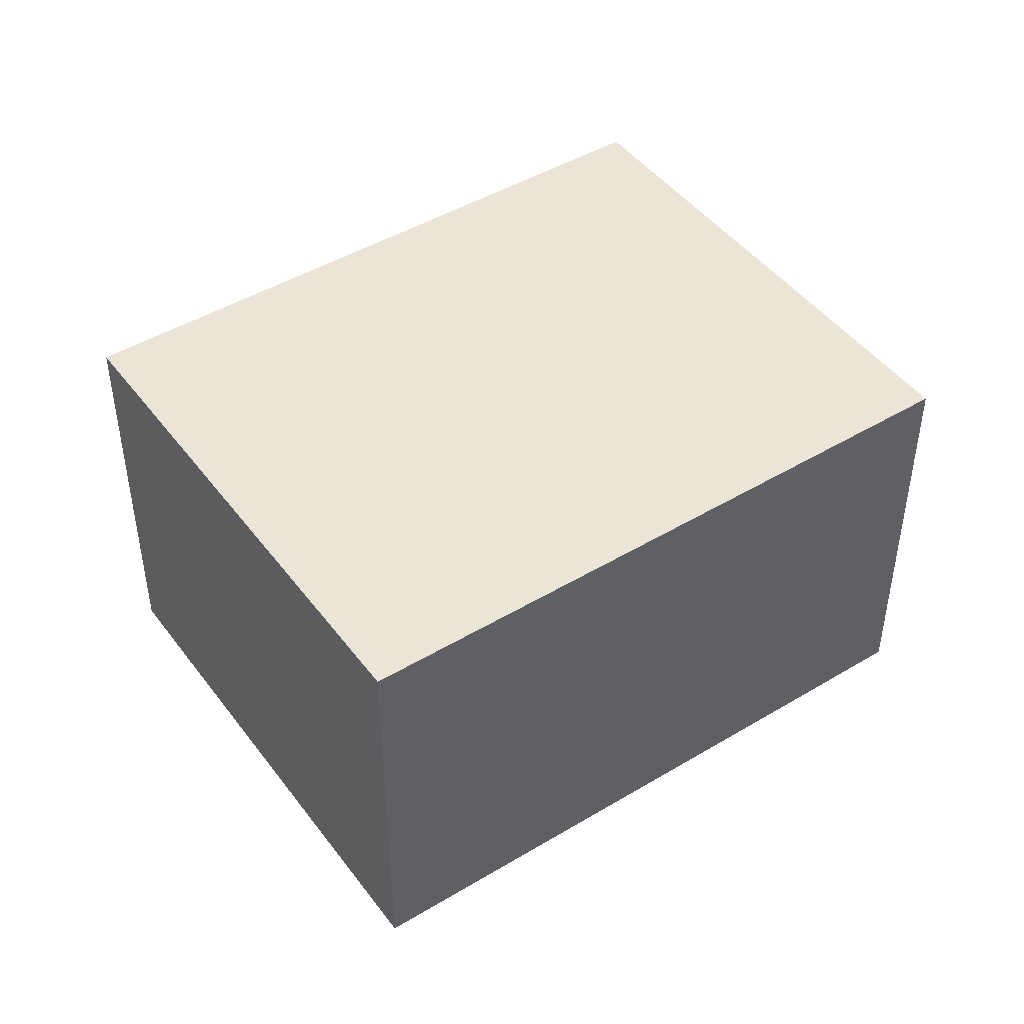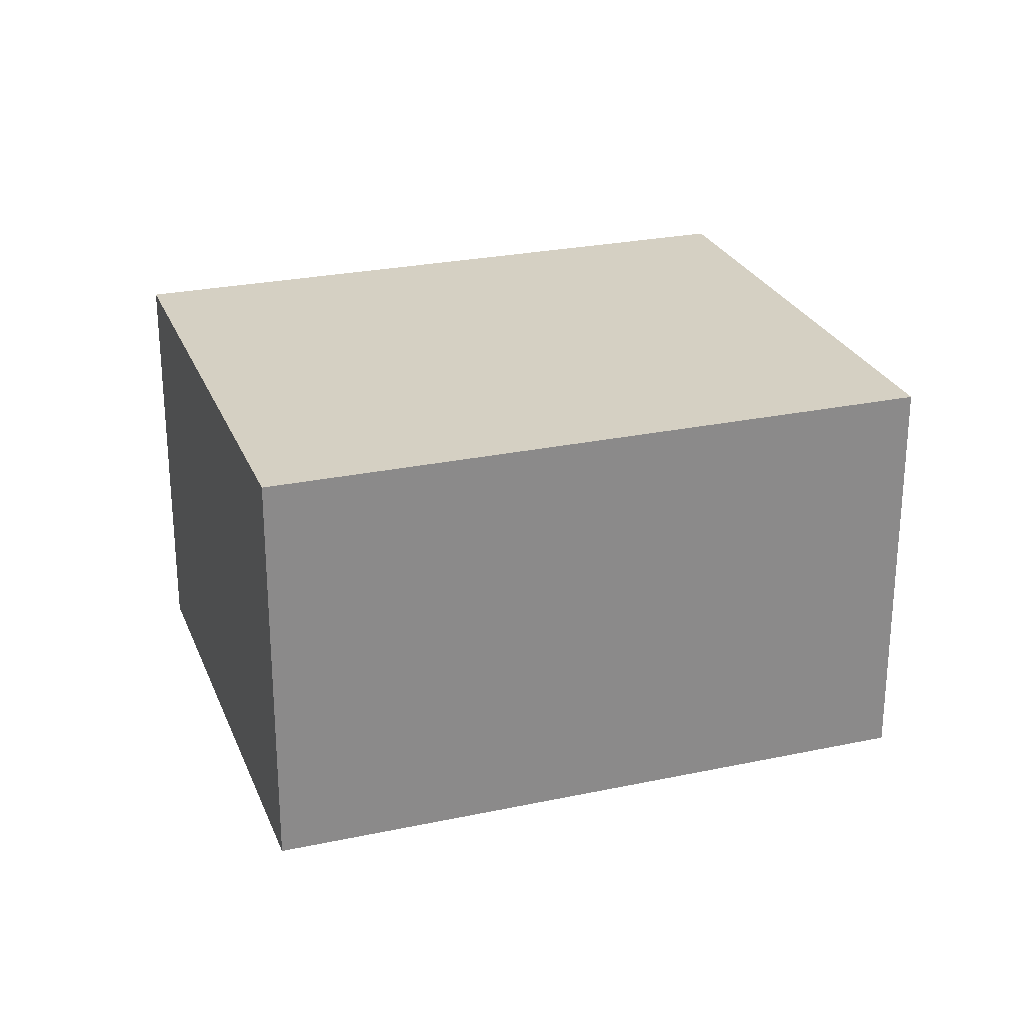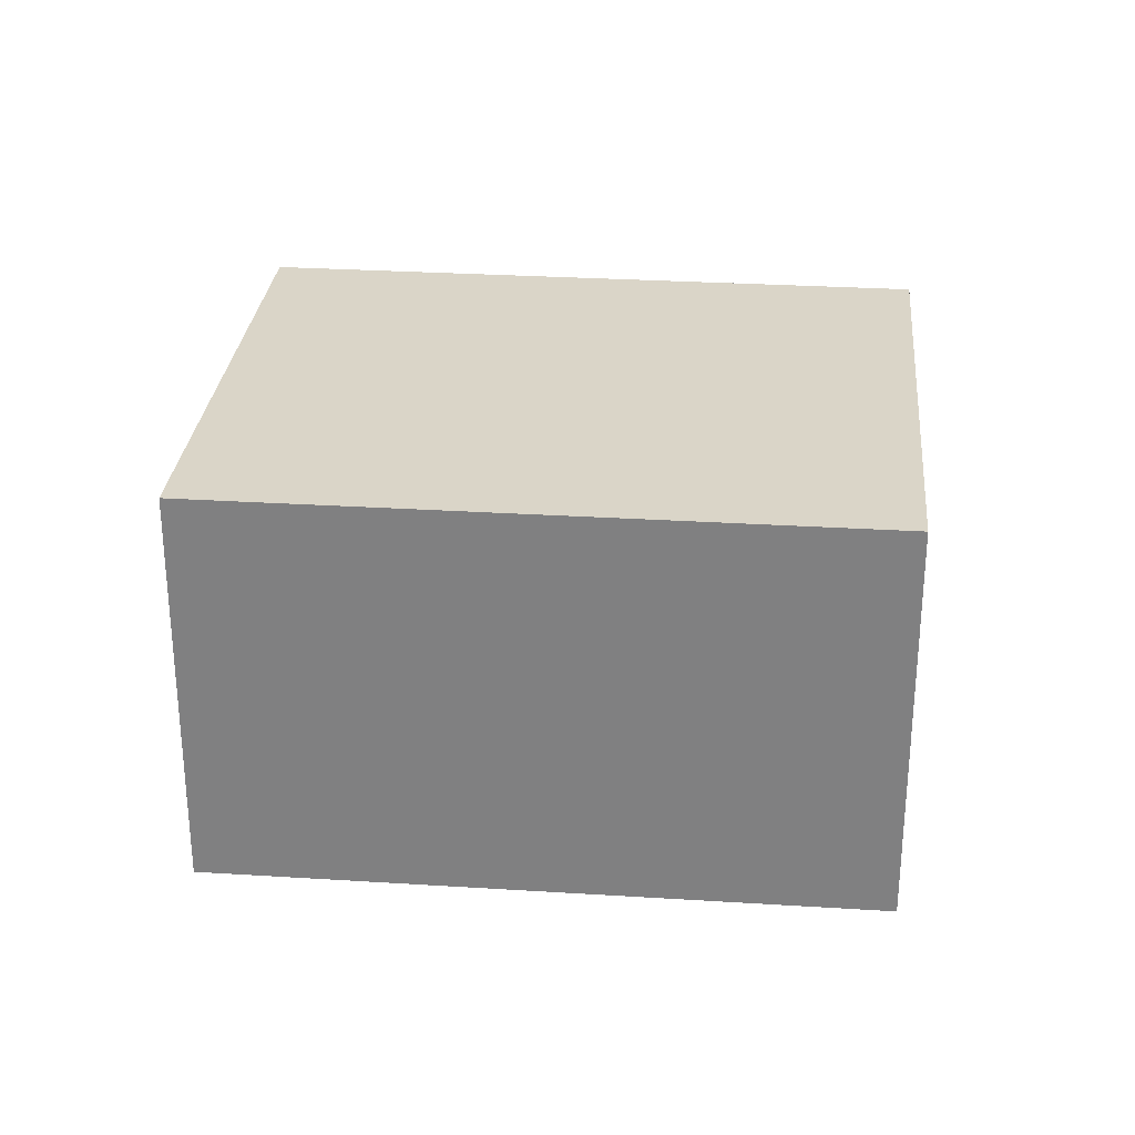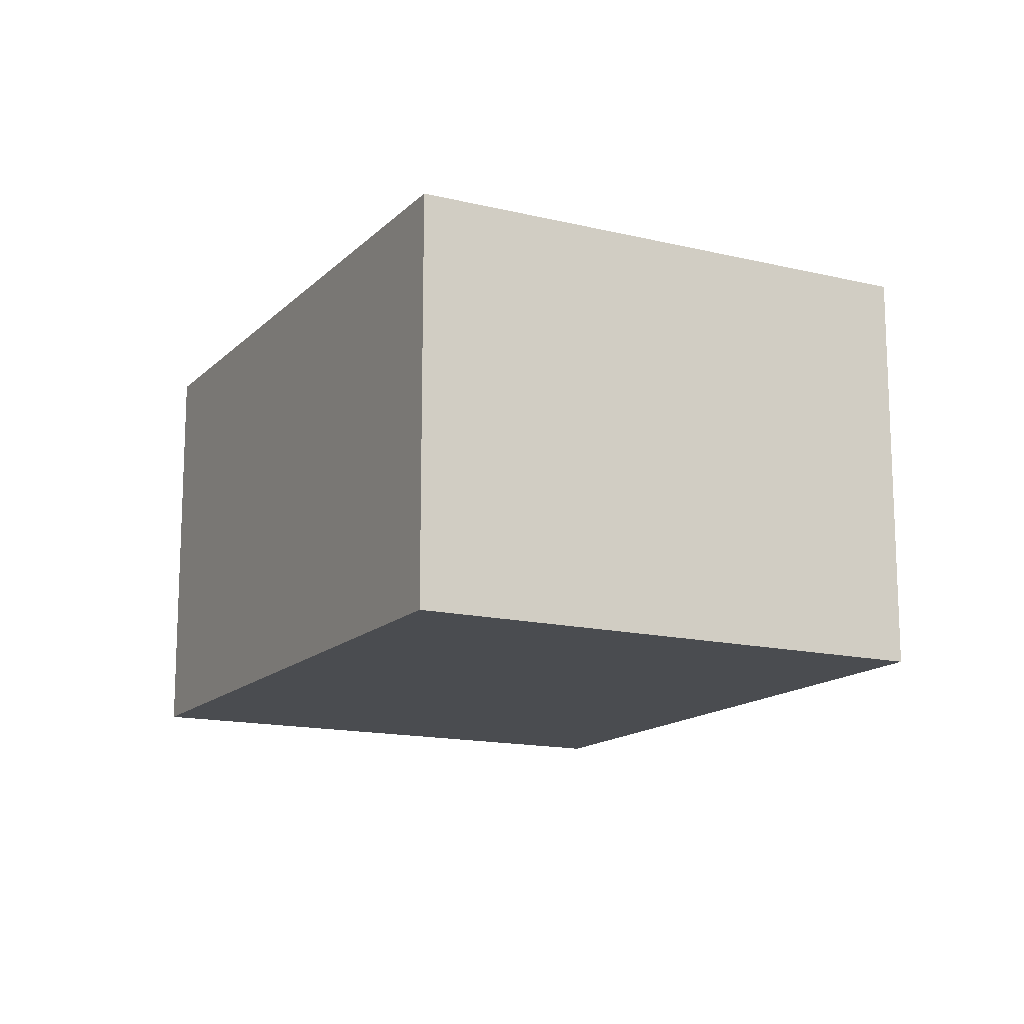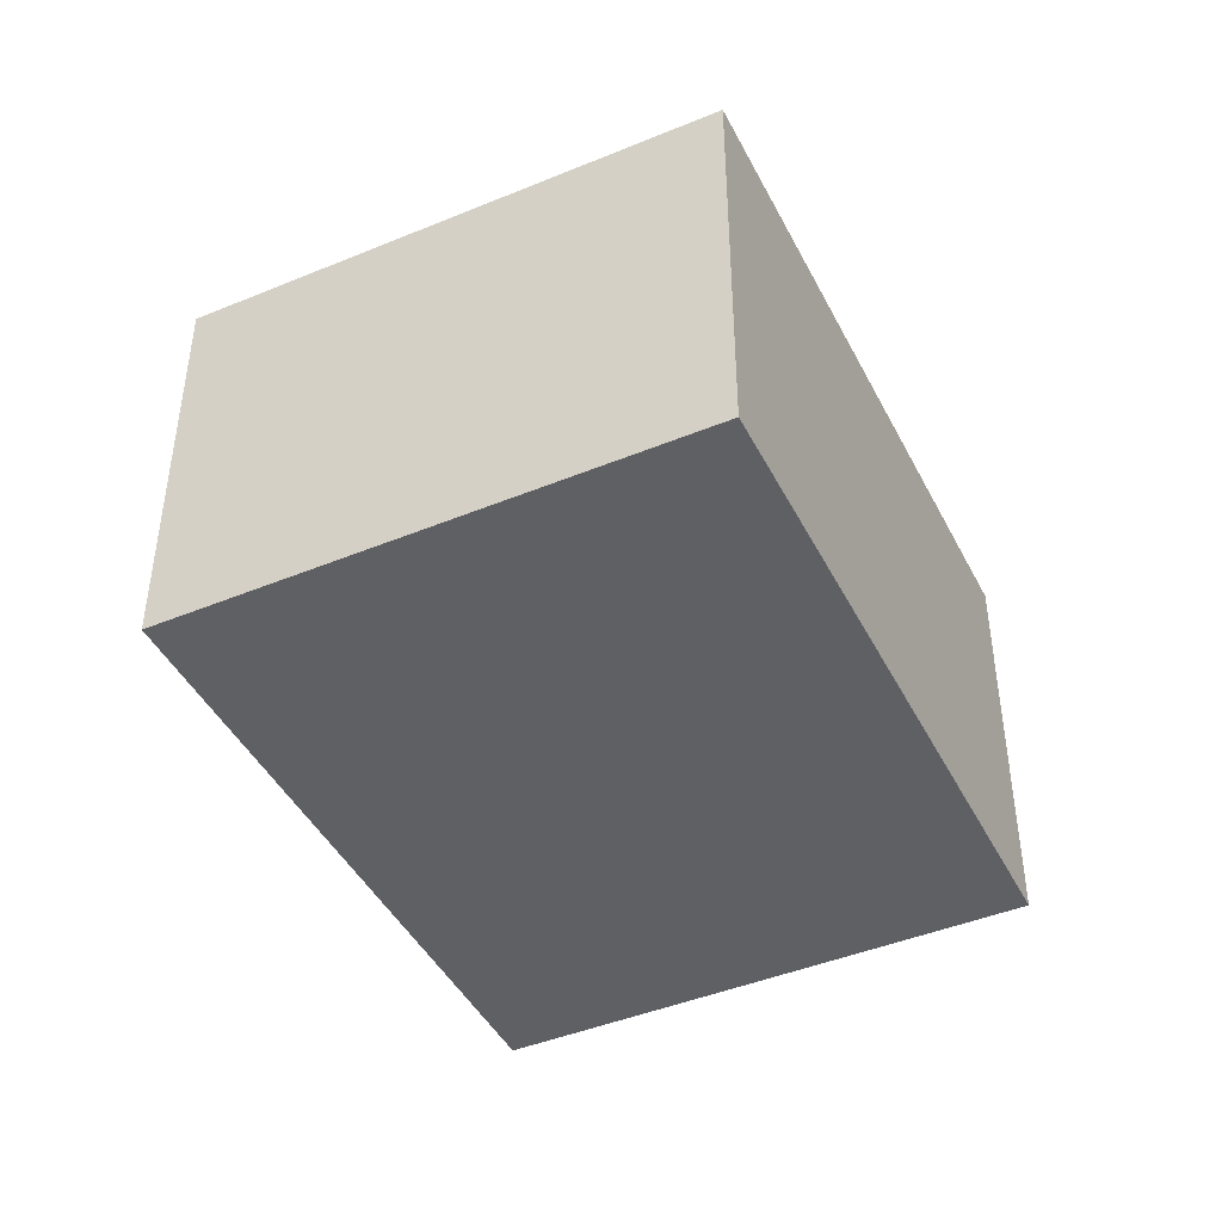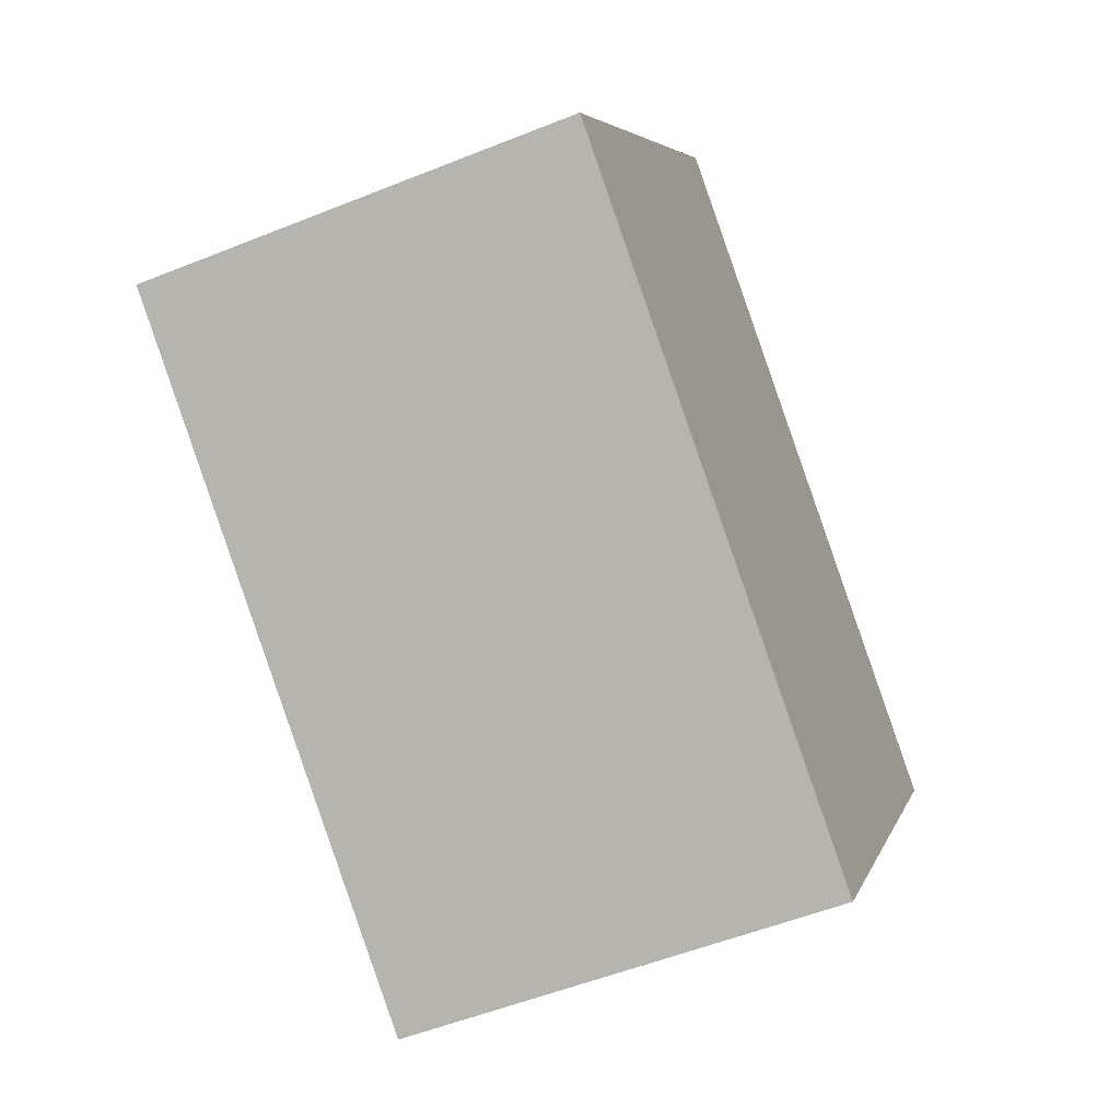
<metadata>
{"format":"obj","ext":"obj","renderer":"f3d","projection":"perspective","resolution":1024,"background":"white","views":[{"elev":45.9,"azim":179.6,"up":"+Y"},{"elev":26.0,"azim":15.5,"up":"+Y"},{"elev":29.1,"azim":39.5,"up":"+Y"},{"elev":-14.7,"azim":-83.5,"up":"+Y"},{"elev":-44.3,"azim":149.9,"up":"+Y"},{"elev":-53.3,"azim":-66.7,"up":"+Z"}]}
</metadata>
<code>
v  1.634 2.177 2.406
v  2.989 2.177 -2.028
v  0 2.177 1.333e-16
v  4.622 2.177 0.378
v  2.989 1.242e-16 -2.028
v  0 0 0
v  1.634 -1.473e-16 2.406
v  4.622 -2.315e-17 0.378
g defaultobject
f 1 2 3
f 2 1 4
f 5 3 2
f 3 5 6
f 6 1 3
f 1 6 7
f 7 4 1
f 4 7 8
f 8 2 4
f 2 8 5
f 5 7 6
f 7 5 8

</code>
